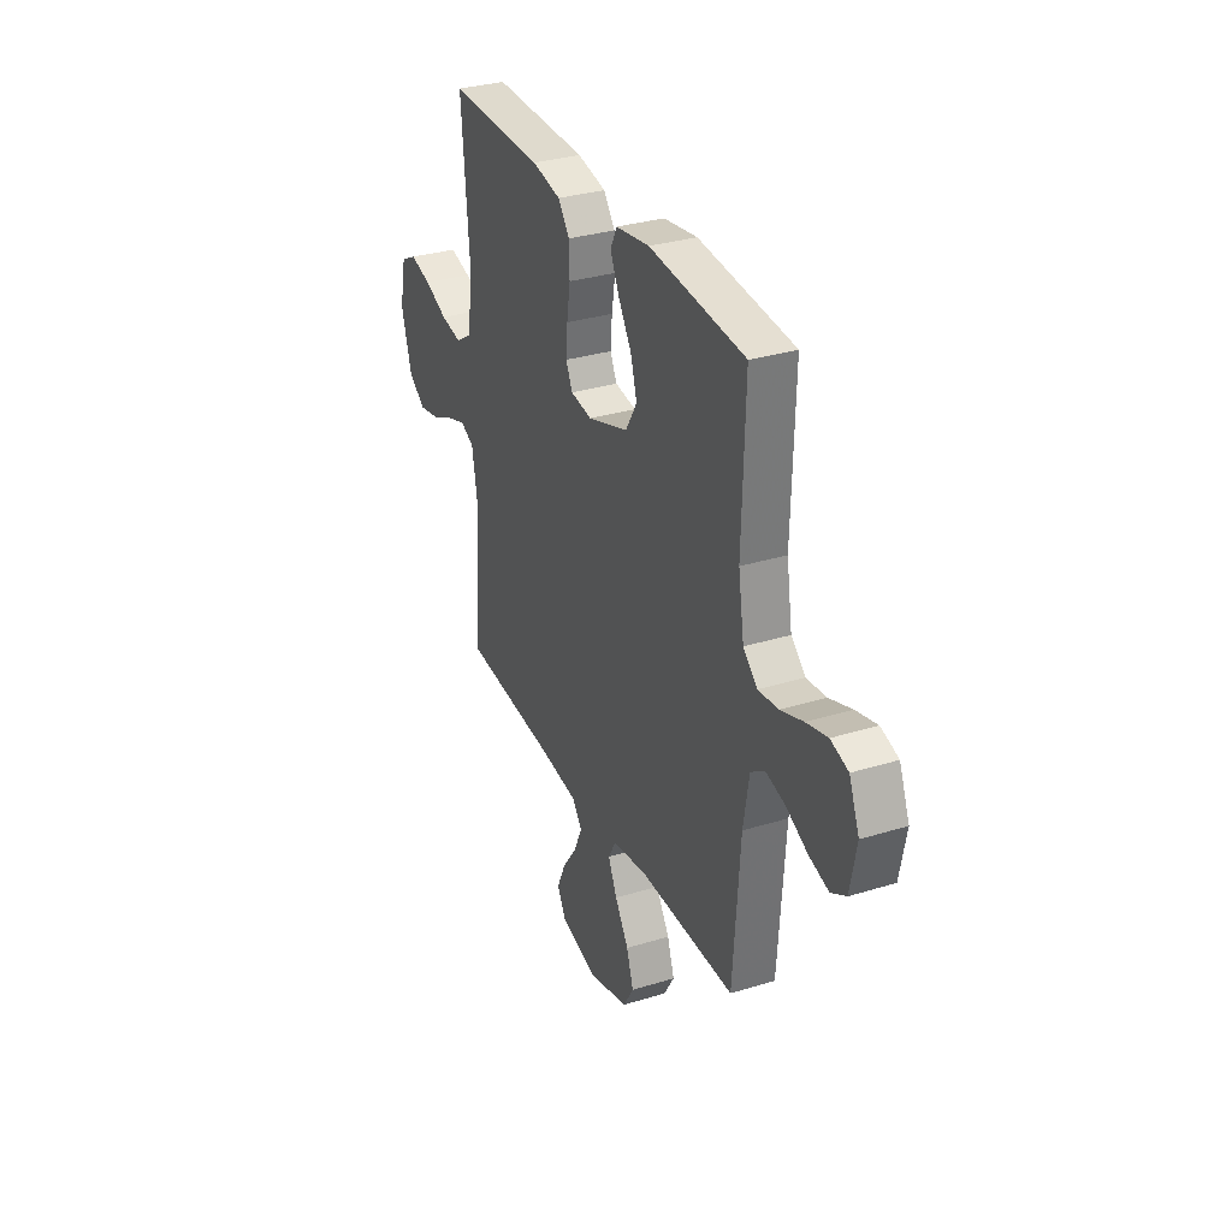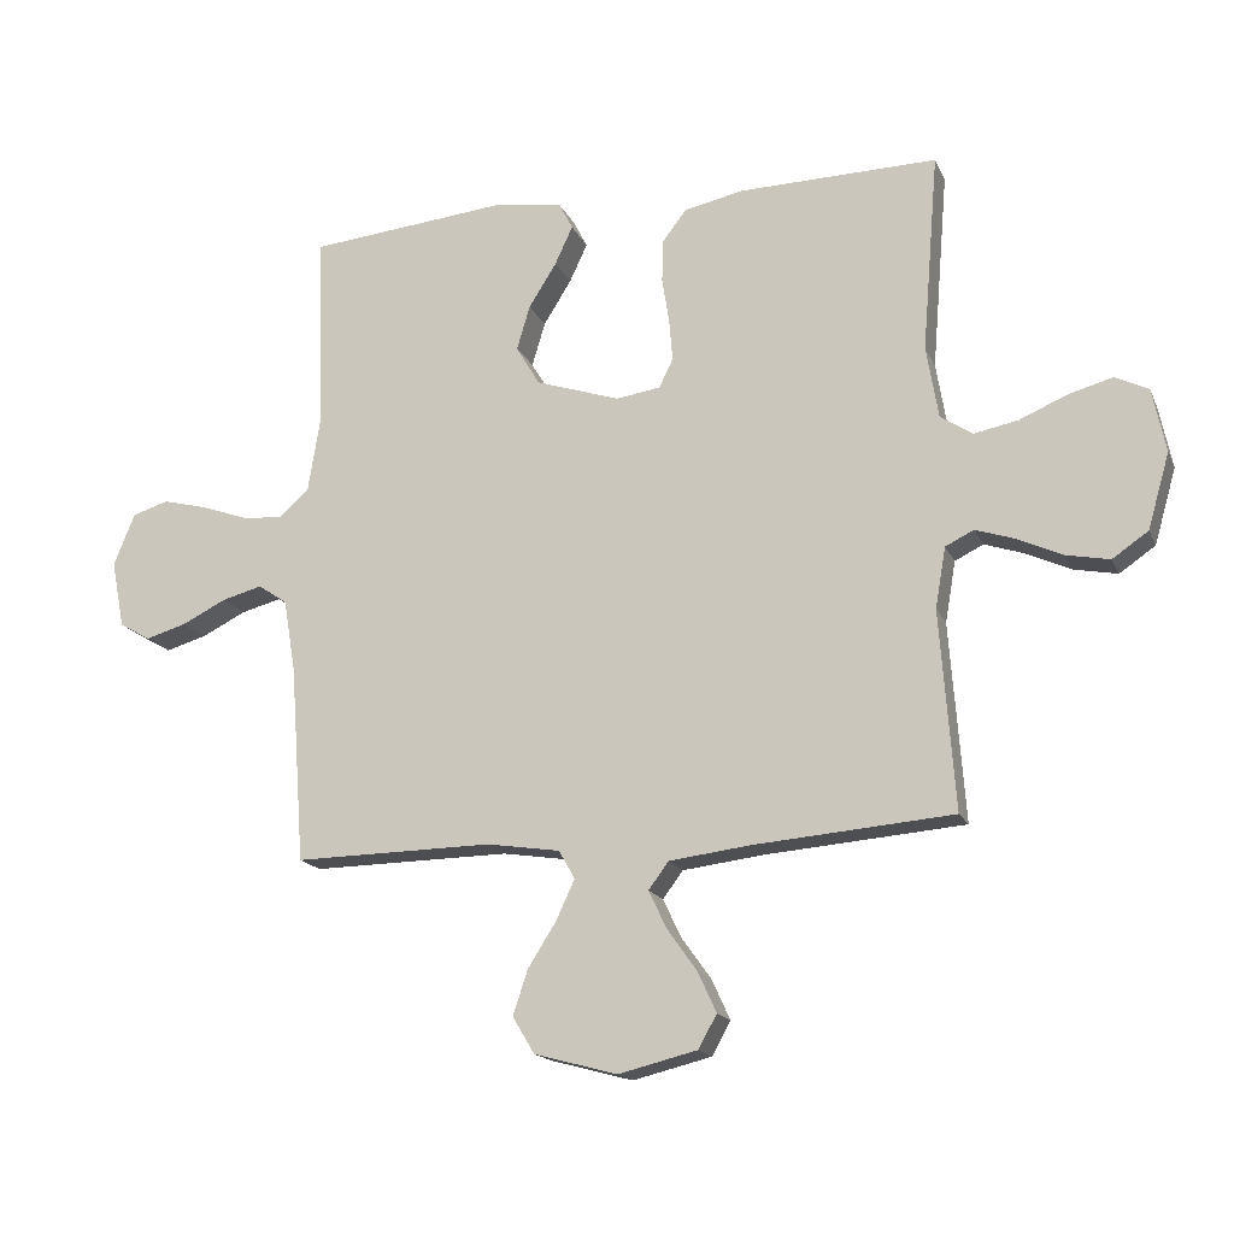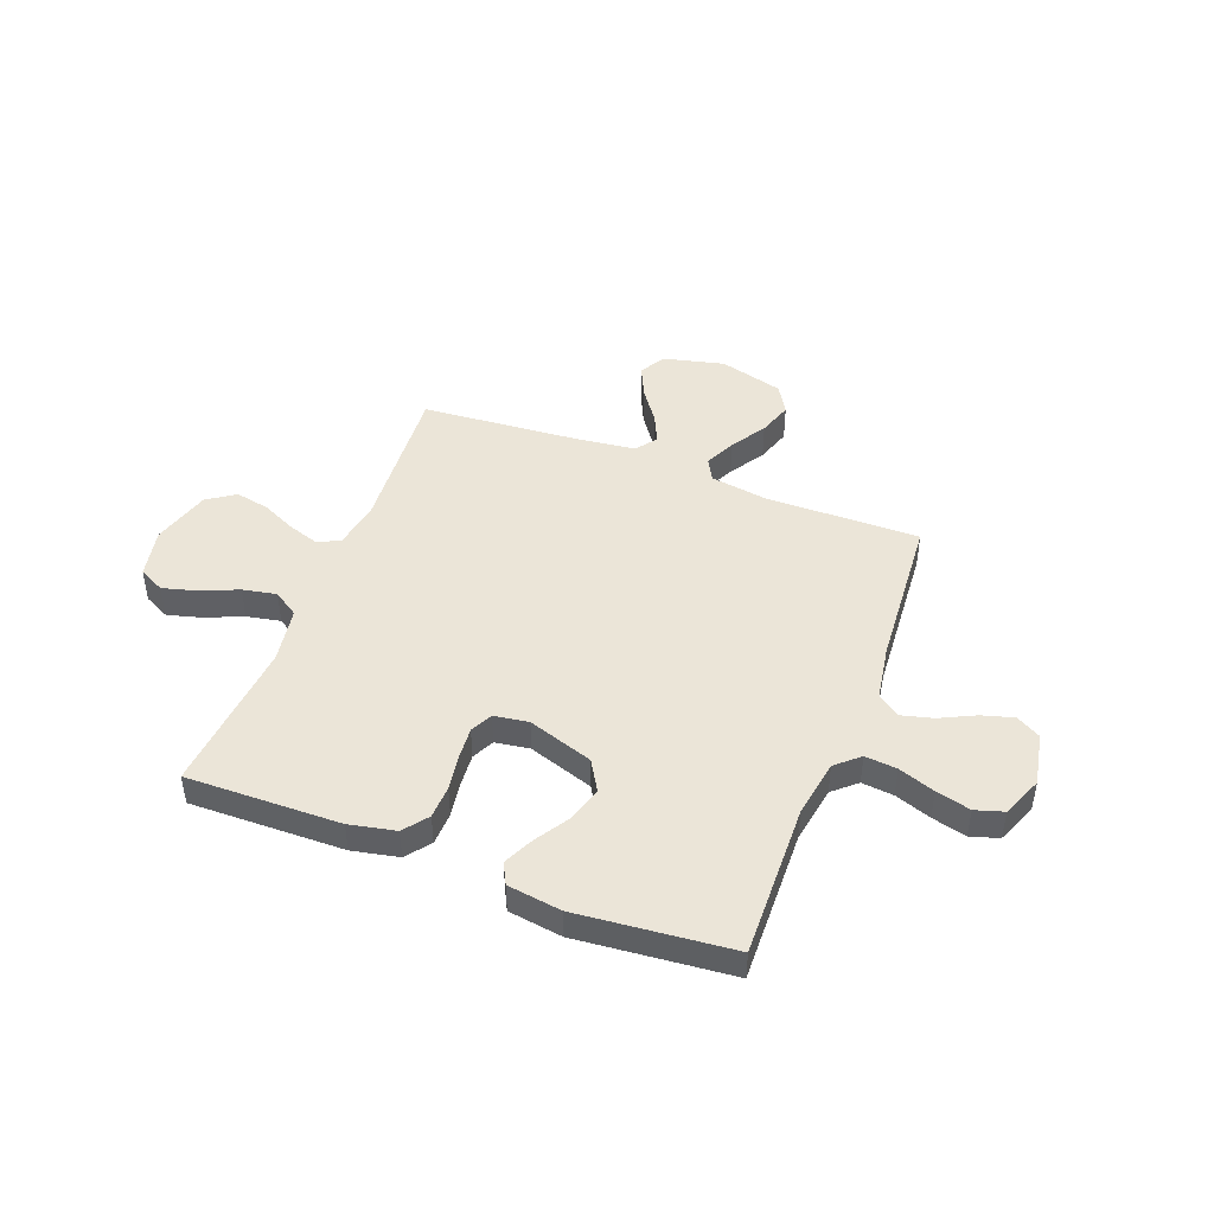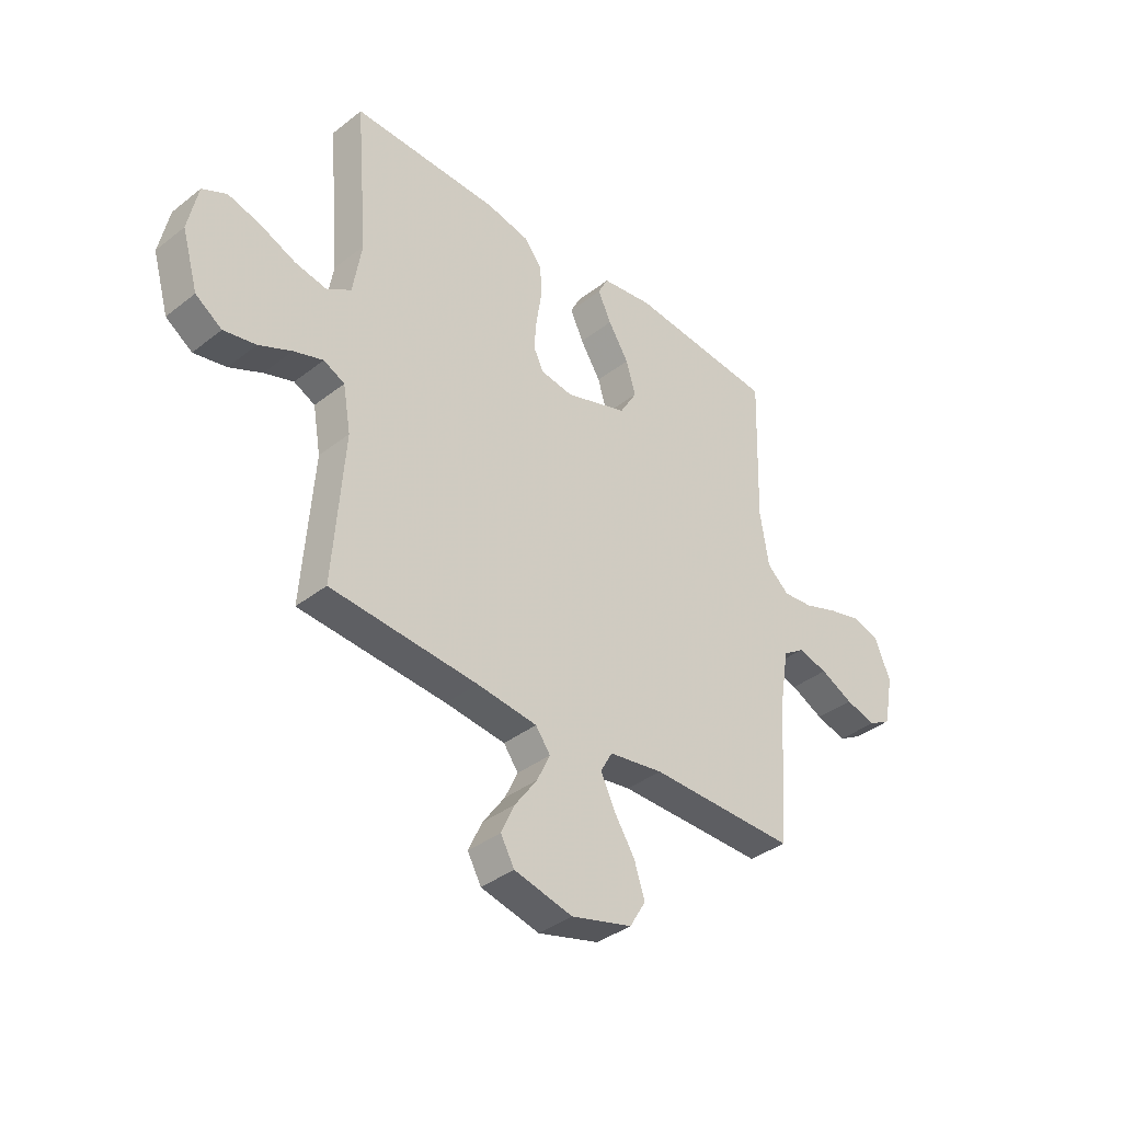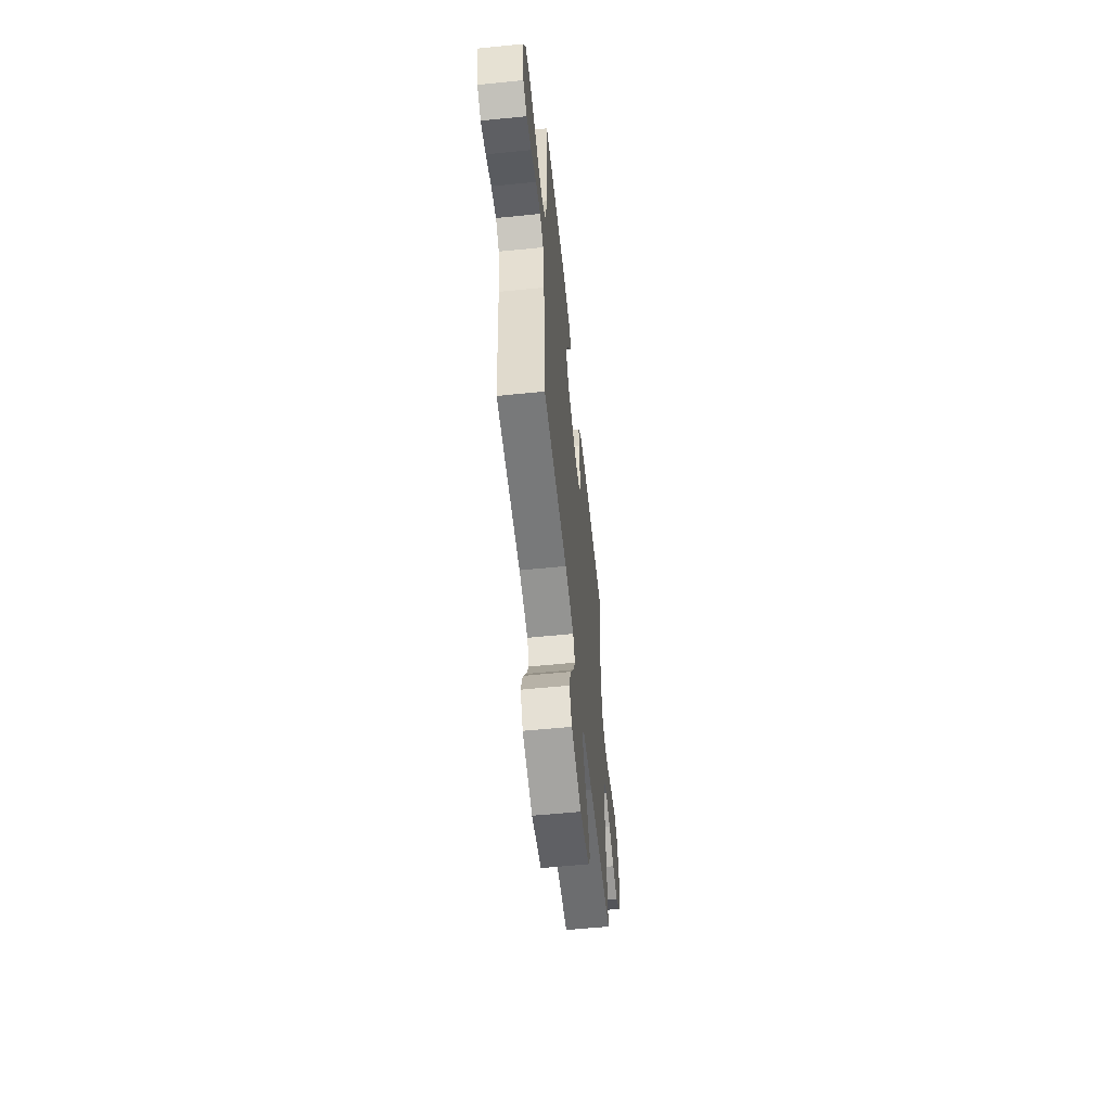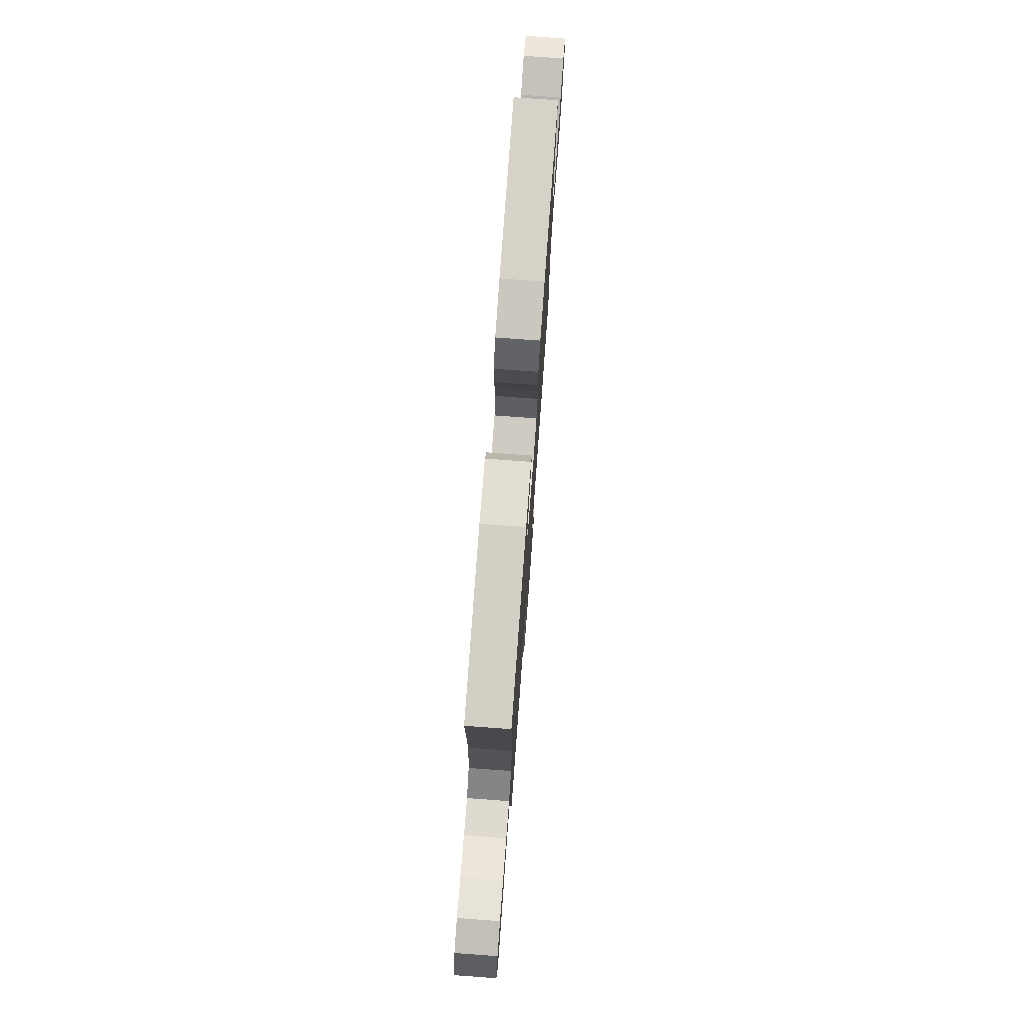
<metadata>
{"format":"obj","ext":"obj","renderer":"f3d","projection":"perspective","resolution":1024,"background":"white","views":[{"elev":31.7,"azim":66.5,"up":"+Z"},{"elev":-16.8,"azim":-161.8,"up":"+Z"},{"elev":45.9,"azim":21.0,"up":"+Y"},{"elev":-37.7,"azim":-45.1,"up":"+Z"},{"elev":-58.4,"azim":95.9,"up":"+Z"},{"elev":76.3,"azim":94.2,"up":"+Z"}]}
</metadata>
<code>
v 0.5 0.07 -0.5
v 0.2 0.07 -0.496
v 0.089 0.07 -0.513
v 0.065 0.07 -0.556
v 0.093 0.07 -0.616
v 0.136 0.07 -0.684
v 0.158 0.07 -0.751
v 0.125 0.07 -0.806
v 0 0.07 -0.84
v -0.119 0.07 -0.811
v -0.147 0.07 -0.761
v -0.119 0.07 -0.7
v -0.074 0.07 -0.637
v -0.047 0.07 -0.58
v -0.077 0.07 -0.539
v -0.2 0.07 -0.524
v -0.5 0.07 -0.5
v -0.478 0.07 -0.2
v -0.494 0.07 -0.108
v -0.537 0.07 -0.087
v -0.597 0.07 -0.107
v -0.664 0.07 -0.138
v -0.73 0.07 -0.151
v -0.784 0.07 -0.114
v -0.817 0.07 0
v -0.797 0.07 0.096
v -0.747 0.07 0.121
v -0.681 0.07 0.103
v -0.608 0.07 0.072
v -0.542 0.07 0.059
v -0.493 0.07 0.091
v -0.475 0.07 0.2
v -0.5 0.07 0.5
v -0.2 0.07 0.494
v -0.11 0.07 0.475
v -0.074 0.07 0.428
v -0.072 0.07 0.363
v -0.083 0.07 0.294
v -0.088 0.07 0.232
v -0.067 0.07 0.189
v 0 0.07 0.179
v 0.127 0.07 0.221
v 0.163 0.07 0.281
v 0.143 0.07 0.348
v 0.101 0.07 0.415
v 0.074 0.07 0.473
v 0.095 0.07 0.514
v 0.2 0.07 0.529
v 0.5 0.07 0.5
v 0.491 0.07 0.2
v 0.509 0.07 0.088
v 0.554 0.07 0.048
v 0.616 0.07 0.054
v 0.687 0.07 0.079
v 0.754 0.07 0.096
v 0.809 0.07 0.079
v 0.841 0.07 0
v 0.821 0.07 -0.102
v 0.774 0.07 -0.129
v 0.712 0.07 -0.111
v 0.645 0.07 -0.078
v 0.584 0.07 -0.062
v 0.54 0.07 -0.092
v 0.522 0.07 -0.2
v 0.5 0 -0.5
v 0.2 0 -0.496
v 0.089 0 -0.513
v 0.065 0 -0.556
v 0.093 0 -0.616
v 0.136 0 -0.684
v 0.158 0 -0.751
v 0.125 0 -0.806
v 0 0 -0.84
v -0.119 0 -0.811
v -0.147 0 -0.761
v -0.119 0 -0.7
v -0.074 0 -0.637
v -0.047 0 -0.58
v -0.077 0 -0.539
v -0.2 0 -0.524
v -0.5 0 -0.5
v -0.478 0 -0.2
v -0.494 0 -0.108
v -0.537 0 -0.087
v -0.597 0 -0.107
v -0.664 0 -0.138
v -0.73 0 -0.151
v -0.784 0 -0.114
v -0.817 0 0
v -0.797 0 0.096
v -0.747 0 0.121
v -0.681 0 0.103
v -0.608 0 0.072
v -0.542 0 0.059
v -0.493 0 0.091
v -0.475 0 0.2
v -0.5 0 0.5
v -0.2 0 0.494
v -0.11 0 0.475
v -0.074 0 0.428
v -0.072 0 0.363
v -0.083 0 0.294
v -0.088 0 0.232
v -0.067 0 0.189
v 0 0 0.179
v 0.127 0 0.221
v 0.163 0 0.281
v 0.143 0 0.348
v 0.101 0 0.415
v 0.074 0 0.473
v 0.095 0 0.514
v 0.2 0 0.529
v 0.5 0 0.5
v 0.491 0 0.2
v 0.509 0 0.088
v 0.554 0 0.048
v 0.616 0 0.054
v 0.687 0 0.079
v 0.754 0 0.096
v 0.809 0 0.079
v 0.841 0 0
v 0.821 0 -0.102
v 0.774 0 -0.129
v 0.712 0 -0.111
v 0.645 0 -0.078
v 0.584 0 -0.062
v 0.54 0 -0.092
v 0.522 0 -0.2
f 58 59 60 61
f 58 61 62
f 57 58 62
f 56 57 62
f 53 54 55 56
f 53 56 62
f 52 53 62 63
f 47 48 49 50
f 47 50 51
f 44 45 46 47
f 43 44 47 51
f 42 43 51 52
f 35 36 37 38
f 35 38 39
f 32 33 34 35
f 31 32 35 39
f 30 31 39 40
f 26 27 28 29
f 26 29 30
f 25 26 30
f 24 25 30
f 21 22 23 24
f 20 21 24 30
f 19 20 30 40
f 16 17 18
f 15 16 18 19
f 10 11 12 13
f 10 13 14
f 9 10 14
f 8 9 14
f 5 6 7 8
f 4 5 8 14
f 3 4 14 15
f 64 1 2
f 64 2 3
f 41 42 52 63
f 40 41 63 64
f 19 40 64
f 3 15 19 64
f 125 124 123 122
f 126 125 122
f 126 122 121
f 126 121 120
f 120 119 118 117
f 126 120 117
f 127 126 117 116
f 114 113 112 111
f 115 114 111
f 111 110 109 108
f 115 111 108 107
f 116 115 107 106
f 102 101 100 99
f 103 102 99
f 99 98 97 96
f 103 99 96 95
f 104 103 95 94
f 93 92 91 90
f 94 93 90
f 94 90 89
f 94 89 88
f 88 87 86 85
f 94 88 85 84
f 104 94 84 83
f 82 81 80
f 83 82 80 79
f 77 76 75 74
f 78 77 74
f 78 74 73
f 78 73 72
f 72 71 70 69
f 78 72 69 68
f 79 78 68 67
f 66 65 128
f 67 66 128
f 127 116 106 105
f 128 127 105 104
f 128 104 83
f 128 83 79 67
f 1 65 66 2
f 2 66 67 3
f 3 67 68 4
f 4 68 69 5
f 5 69 70 6
f 6 70 71 7
f 7 71 72 8
f 8 72 73 9
f 9 73 74 10
f 10 74 75 11
f 11 75 76 12
f 12 76 77 13
f 13 77 78 14
f 14 78 79 15
f 15 79 80 16
f 16 80 81 17
f 17 81 82 18
f 18 82 83 19
f 19 83 84 20
f 20 84 85 21
f 21 85 86 22
f 22 86 87 23
f 23 87 88 24
f 24 88 89 25
f 25 89 90 26
f 26 90 91 27
f 27 91 92 28
f 28 92 93 29
f 29 93 94 30
f 30 94 95 31
f 31 95 96 32
f 32 96 97 33
f 33 97 98 34
f 34 98 99 35
f 35 99 100 36
f 36 100 101 37
f 37 101 102 38
f 38 102 103 39
f 39 103 104 40
f 40 104 105 41
f 41 105 106 42
f 42 106 107 43
f 43 107 108 44
f 44 108 109 45
f 45 109 110 46
f 46 110 111 47
f 47 111 112 48
f 48 112 113 49
f 49 113 114 50
f 50 114 115 51
f 51 115 116 52
f 52 116 117 53
f 53 117 118 54
f 54 118 119 55
f 55 119 120 56
f 56 120 121 57
f 57 121 122 58
f 58 122 123 59
f 59 123 124 60
f 60 124 125 61
f 61 125 126 62
f 62 126 127 63
f 63 127 128 64
f 64 128 65 1

</code>
